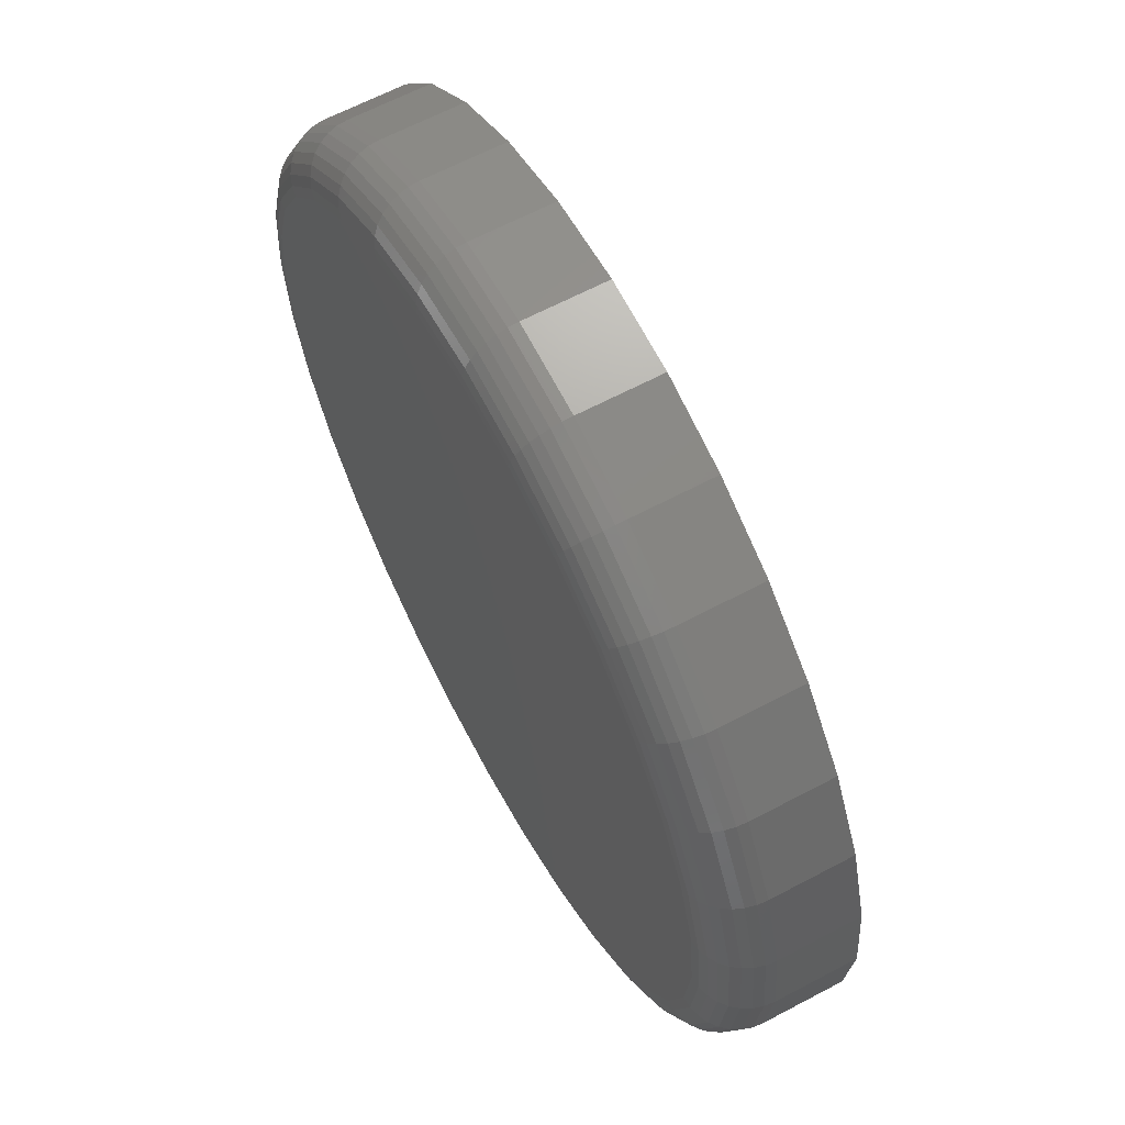
<metadata>
{"format":"stl","ext":"stl","renderer":"f3d","projection":"perspective","resolution":1024,"background":"white","views":[{"elev":63.7,"azim":-118.2,"up":"+Z"}]}
</metadata>
<code>
# stl→obj: 384 verts, 764 faces
v 0.003043 0.1797 0.5412
v 0.1086 0.1797 0.5308
v -0.1025 0.1797 0.5308
v 0.003043 0.1797 -0.5412
v -0.1025 0.1797 -0.5308
v 0.1086 0.1797 -0.5308
v -0.2041 0.1797 -0.5
v 0.2102 0.1797 -0.5
v -0.2976 0.1797 -0.45
v 0.3037 0.1797 -0.45
v -0.3796 0.1797 -0.3827
v 0.3857 0.1797 -0.3827
v -0.4469 0.1797 -0.3007
v 0.453 0.1797 -0.3007
v -0.497 0.1797 -0.2071
v 0.503 0.1797 -0.2071
v -0.5278 0.1797 -0.1056
v 0.5338 0.1797 -0.1056
v -0.5382 0.1797 -6.908e-18
v 0.5442 0.1797 -2.72e-16
v -0.5278 0.1797 0.1056
v 0.5338 0.1797 0.1056
v -0.497 0.1797 0.2071
v 0.503 0.1797 0.2071
v -0.4469 0.1797 0.3007
v 0.453 0.1797 0.3007
v -0.3796 0.1797 0.3827
v 0.3857 0.1797 0.3827
v -0.2976 0.1797 0.45
v 0.3037 0.1797 0.45
v -0.2041 0.1797 0.5
v 0.2102 0.1797 0.5
v 0.6146 0.1094 -7.712e-16
v 0.6146 1.373e-16 -7.829e-17
v 0.6028 0.1094 -0.1193
v 0.6028 1.36e-16 -0.1193
v 0.568 0.1094 -0.234
v 0.568 1.321e-16 -0.234
v 0.5115 0.1094 -0.3397
v 0.5115 1.258e-16 -0.3397
v 0.4354 0.1094 -0.4324
v 0.4354 1.174e-16 -0.4324
v 0.3428 0.1094 -0.5085
v 0.3428 1.071e-16 -0.5085
v 0.2371 0.1094 -0.565
v 0.2371 9.537e-17 -0.565
v 0.1223 0.1094 -0.5998
v 0.1223 8.263e-17 -0.5998
v 0.003043 0.1094 -0.6115
v 0.003043 6.939e-17 -0.6115
v -0.1163 0.1094 -0.5998
v -0.1163 5.614e-17 -0.5998
v -0.231 0.1094 -0.565
v -0.231 4.341e-17 -0.565
v -0.3367 0.1094 -0.5085
v -0.3367 3.167e-17 -0.5085
v -0.4294 0.1094 -0.4324
v -0.4294 2.138e-17 -0.4324
v -0.5054 0.1094 -0.3397
v -0.5054 1.294e-17 -0.3397
v -0.5619 0.1094 -0.234
v -0.5619 6.665e-18 -0.234
v -0.5967 0.1094 -0.1193
v -0.5967 2.802e-18 -0.1193
v -0.6085 0.1094 7.148e-17
v -0.6085 1.497e-18 7.148e-17
v -0.5967 0.1094 0.1193
v -0.5967 2.802e-18 0.1193
v -0.5619 0.1094 0.234
v -0.5619 6.665e-18 0.234
v -0.5054 0.1094 0.3397
v -0.5054 1.294e-17 0.3397
v -0.4294 0.1094 0.4324
v -0.4294 2.138e-17 0.4324
v -0.3367 0.1094 0.5085
v -0.3367 3.167e-17 0.5085
v -0.231 0.1094 0.565
v -0.231 4.341e-17 0.565
v -0.1163 0.1094 0.5998
v -0.1163 5.614e-17 0.5998
v 0.003043 0.1094 0.6115
v 0.003043 6.939e-17 0.6115
v 0.1223 0.1094 0.5998
v 0.1223 8.263e-17 0.5998
v 0.2371 0.1094 0.565
v 0.2371 9.537e-17 0.565
v 0.3428 0.1094 0.5085
v 0.3428 1.071e-16 0.5085
v 0.4354 0.1094 0.4324
v 0.4354 1.174e-16 0.4324
v 0.5115 0.1094 0.3397
v 0.5115 1.258e-16 0.3397
v 0.568 0.1094 0.234
v 0.568 1.321e-16 0.234
v 0.6028 0.1094 0.1193
v 0.6028 1.36e-16 0.1193
v -0.6071 0.1231 -5.551e-17
v -0.5954 0.1231 0.119
v -0.6031 0.1363 5.551e-17
v -0.5915 0.1363 0.1183
v -0.5966 0.1484 2.167e-33
v -0.5851 0.1484 0.117
v -0.5879 0.1591 2.758e-33
v -0.5765 0.1591 0.1153
v -0.5772 0.1678 -5.551e-17
v -0.5661 0.1678 0.1132
v -0.5651 0.1743 3.603e-33
v -0.5541 0.1743 0.1108
v -0.5519 0.1783 3.825e-33
v -0.5412 0.1783 0.1083
v 0.6015 0.1231 0.119
v 0.6132 0.1231 -4.996e-16
v 0.5976 0.1363 0.1183
v 0.6092 0.1363 -5.551e-16
v 0.5912 0.1484 0.117
v 0.6027 0.1484 -5.551e-16
v 0.5826 0.1591 0.1153
v 0.594 0.1591 -5.551e-16
v 0.5722 0.1678 0.1132
v 0.5833 0.1678 -6.106e-16
v 0.5602 0.1743 0.1108
v 0.5712 0.1743 -5.274e-16
v 0.5473 0.1783 0.1083
v 0.558 0.1783 -4.718e-16
v 0.5668 0.1231 0.2335
v 0.5631 0.1363 0.232
v 0.5571 0.1484 0.2295
v 0.549 0.1591 0.2261
v 0.5391 0.1678 0.2221
v 0.5279 0.1743 0.2174
v 0.5157 0.1783 0.2124
v 0.5104 0.1231 0.339
v 0.507 0.1363 0.3368
v 0.5016 0.1484 0.3332
v 0.4944 0.1591 0.3283
v 0.4855 0.1678 0.3224
v 0.4754 0.1743 0.3156
v 0.4644 0.1783 0.3083
v 0.4345 0.1231 0.4314
v 0.4317 0.1363 0.4286
v 0.4271 0.1484 0.424
v 0.4209 0.1591 0.4178
v 0.4134 0.1678 0.4103
v 0.4048 0.1743 0.4017
v 0.3954 0.1783 0.3924
v 0.342 0.1231 0.5073
v 0.3398 0.1363 0.504
v 0.3362 0.1484 0.4986
v 0.3313 0.1591 0.4913
v 0.3254 0.1678 0.4825
v 0.3187 0.1743 0.4724
v 0.3113 0.1783 0.4614
v 0.2365 0.1231 0.5637
v 0.235 0.1363 0.56
v 0.2325 0.1484 0.554
v 0.2292 0.1591 0.5459
v 0.2251 0.1678 0.5361
v 0.2204 0.1743 0.5249
v 0.2154 0.1783 0.5127
v 0.1221 0.1231 0.5984
v 0.1213 0.1363 0.5945
v 0.12 0.1484 0.5881
v 0.1183 0.1591 0.5796
v 0.1162 0.1678 0.5691
v 0.1139 0.1743 0.5572
v 0.1113 0.1783 0.5443
v 0.003043 0.1231 0.6102
v 0.003043 0.1363 0.6062
v 0.003043 0.1484 0.5997
v 0.003043 0.1591 0.5909
v 0.003043 0.1678 0.5803
v 0.003043 0.1743 0.5681
v 0.003043 0.1783 0.5549
v -0.116 0.1231 0.5984
v -0.1152 0.1363 0.5945
v -0.1139 0.1484 0.5881
v -0.1122 0.1591 0.5796
v -0.1102 0.1678 0.5691
v -0.1078 0.1743 0.5572
v -0.1052 0.1783 0.5443
v -0.2305 0.1231 0.5637
v -0.2289 0.1363 0.56
v -0.2264 0.1484 0.554
v -0.2231 0.1591 0.5459
v -0.219 0.1678 0.5361
v -0.2144 0.1743 0.5249
v -0.2093 0.1783 0.5127
v -0.3359 0.1231 0.5073
v -0.3337 0.1363 0.504
v -0.3301 0.1484 0.4986
v -0.3253 0.1591 0.4913
v -0.3193 0.1678 0.4825
v -0.3126 0.1743 0.4724
v -0.3053 0.1783 0.4614
v -0.4284 0.1231 0.4314
v -0.4256 0.1363 0.4286
v -0.421 0.1484 0.424
v -0.4148 0.1591 0.4178
v -0.4073 0.1678 0.4103
v -0.3987 0.1743 0.4017
v -0.3893 0.1783 0.3924
v -0.5043 0.1231 0.339
v -0.501 0.1363 0.3368
v -0.4956 0.1484 0.3332
v -0.4883 0.1591 0.3283
v -0.4794 0.1678 0.3224
v -0.4693 0.1743 0.3156
v -0.4584 0.1783 0.3083
v -0.5607 0.1231 0.2335
v -0.557 0.1363 0.232
v -0.551 0.1484 0.2295
v -0.5429 0.1591 0.2261
v -0.5331 0.1678 0.2221
v -0.5218 0.1743 0.2174
v -0.5096 0.1783 0.2124
v 0.6015 0.1231 -0.119
v 0.5976 0.1363 -0.1183
v 0.5912 0.1484 -0.117
v 0.5826 0.1591 -0.1153
v 0.5722 0.1678 -0.1132
v 0.5602 0.1743 -0.1108
v 0.5473 0.1783 -0.1083
v -0.5954 0.1231 -0.119
v -0.5915 0.1363 -0.1183
v -0.5851 0.1484 -0.117
v -0.5765 0.1591 -0.1153
v -0.5661 0.1678 -0.1132
v -0.5541 0.1743 -0.1108
v -0.5412 0.1783 -0.1083
v -0.5607 0.1231 -0.2335
v -0.557 0.1363 -0.232
v -0.551 0.1484 -0.2295
v -0.5429 0.1591 -0.2261
v -0.5331 0.1678 -0.2221
v -0.5218 0.1743 -0.2174
v -0.5096 0.1783 -0.2124
v -0.5043 0.1231 -0.339
v -0.501 0.1363 -0.3368
v -0.4956 0.1484 -0.3332
v -0.4883 0.1591 -0.3283
v -0.4794 0.1678 -0.3224
v -0.4693 0.1743 -0.3156
v -0.4584 0.1783 -0.3083
v -0.4284 0.1231 -0.4314
v -0.4256 0.1363 -0.4286
v -0.421 0.1484 -0.424
v -0.4148 0.1591 -0.4178
v -0.4073 0.1678 -0.4103
v -0.3987 0.1743 -0.4017
v -0.3893 0.1783 -0.3924
v -0.3359 0.1231 -0.5073
v -0.3337 0.1363 -0.504
v -0.3301 0.1484 -0.4986
v -0.3253 0.1591 -0.4913
v -0.3193 0.1678 -0.4825
v -0.3126 0.1743 -0.4724
v -0.3053 0.1783 -0.4614
v -0.2305 0.1231 -0.5637
v -0.2289 0.1363 -0.56
v -0.2264 0.1484 -0.554
v -0.2231 0.1591 -0.5459
v -0.219 0.1678 -0.5361
v -0.2144 0.1743 -0.5249
v -0.2093 0.1783 -0.5127
v -0.116 0.1231 -0.5984
v -0.1152 0.1363 -0.5945
v -0.1139 0.1484 -0.5881
v -0.1122 0.1591 -0.5796
v -0.1102 0.1678 -0.5691
v -0.1078 0.1743 -0.5572
v -0.1052 0.1783 -0.5443
v 0.003043 0.1231 -0.6102
v 0.003043 0.1363 -0.6062
v 0.003043 0.1484 -0.5997
v 0.003043 0.1591 -0.5909
v 0.003043 0.1678 -0.5803
v 0.003043 0.1743 -0.5681
v 0.003043 0.1783 -0.5549
v 0.1221 0.1231 -0.5984
v 0.1213 0.1363 -0.5945
v 0.12 0.1484 -0.5881
v 0.1183 0.1591 -0.5796
v 0.1162 0.1678 -0.5691
v 0.1139 0.1743 -0.5572
v 0.1113 0.1783 -0.5443
v 0.2365 0.1231 -0.5637
v 0.235 0.1363 -0.56
v 0.2325 0.1484 -0.554
v 0.2292 0.1591 -0.5459
v 0.2251 0.1678 -0.5361
v 0.2204 0.1743 -0.5249
v 0.2154 0.1783 -0.5127
v 0.342 0.1231 -0.5073
v 0.3398 0.1363 -0.504
v 0.3362 0.1484 -0.4986
v 0.3313 0.1591 -0.4913
v 0.3254 0.1678 -0.4825
v 0.3187 0.1743 -0.4724
v 0.3113 0.1783 -0.4614
v 0.4345 0.1231 -0.4314
v 0.4317 0.1363 -0.4286
v 0.4271 0.1484 -0.424
v 0.4209 0.1591 -0.4178
v 0.4134 0.1678 -0.4103
v 0.4048 0.1743 -0.4017
v 0.3954 0.1783 -0.3924
v 0.5104 0.1231 -0.339
v 0.507 0.1363 -0.3368
v 0.5016 0.1484 -0.3332
v 0.4944 0.1591 -0.3283
v 0.4855 0.1678 -0.3224
v 0.4754 0.1743 -0.3156
v 0.4644 0.1783 -0.3083
v 0.5668 0.1231 -0.2335
v 0.5631 0.1363 -0.232
v 0.5571 0.1484 -0.2295
v 0.549 0.1591 -0.2261
v 0.5391 0.1678 -0.2221
v 0.5279 0.1743 -0.2174
v 0.5157 0.1783 -0.2124
v -0.1763 6.281e-17 0.2757
v -0.119 6.918e-17 0.3063
v -0.2984 4.926e-17 0.1269
v -0.2678 5.266e-17 0.1842
v 0.3331 1.194e-16 -0.06469
v 0.3142 1.173e-16 -0.1269
v 0.007895 8.327e-17 -0.3316
v 0.007895 8.327e-17 0.3316
v 0.07258 9.045e-17 0.3252
v -0.05679 7.608e-17 0.3252
v -0.05679 7.608e-17 -0.3252
v -0.119 6.918e-17 -0.3063
v -0.1763 6.281e-17 -0.2757
v -0.2266 5.724e-17 -0.2345
v 0.2424 1.093e-16 -0.2345
v 0.1921 1.037e-16 -0.2757
v 0.1348 9.735e-17 -0.3063
v 0.07258 9.045e-17 -0.3252
v -0.2266 5.724e-17 0.2345
v -0.3173 4.716e-17 0.06469
v -0.3237 4.645e-17 1.45e-17
v -0.3173 4.716e-17 -0.06469
v -0.2984 4.926e-17 -0.1269
v -0.2678 5.266e-17 -0.1842
v 0.1921 1.037e-16 0.2757
v 0.1348 9.735e-17 0.3063
v 0.2836 1.139e-16 0.1842
v 0.2424 1.093e-16 0.2345
v 0.3331 1.194e-16 0.06469
v 0.3142 1.173e-16 0.1269
v 0.3395 1.201e-16 -6.671e-17
v 0.2836 1.139e-16 -0.1842
v 0.3395 -0.0625 -6.671e-17
v 0.3331 -0.0625 -0.06469
v 0.3142 -0.0625 -0.1269
v 0.2836 -0.0625 -0.1842
v 0.2424 -0.0625 -0.2345
v 0.1921 -0.0625 -0.2757
v 0.1348 -0.0625 -0.3063
v 0.07258 -0.0625 -0.3252
v 0.007895 -0.0625 -0.3316
v -0.05679 -0.0625 -0.3252
v -0.119 -0.0625 -0.3063
v -0.1763 -0.0625 -0.2757
v -0.2266 -0.0625 -0.2345
v -0.2678 -0.0625 -0.1842
v -0.2984 -0.0625 -0.1269
v -0.3173 -0.0625 -0.06469
v -0.3237 -0.0625 1.45e-17
v -0.3173 -0.0625 0.06469
v -0.2984 -0.0625 0.1269
v -0.2678 -0.0625 0.1842
v -0.2266 -0.0625 0.2345
v -0.1763 -0.0625 0.2757
v -0.119 -0.0625 0.3063
v -0.05679 -0.0625 0.3252
v 0.007895 -0.0625 0.3316
v 0.07258 -0.0625 0.3252
v 0.1348 -0.0625 0.3063
v 0.1921 -0.0625 0.2757
v 0.2424 -0.0625 0.2345
v 0.2836 -0.0625 0.1842
v 0.3142 -0.0625 0.1269
v 0.3331 -0.0625 0.06469
f 1 2 3
f 4 5 6
f 6 5 7
f 6 7 8
f 8 7 9
f 8 9 10
f 10 9 11
f 10 11 12
f 12 11 13
f 12 13 14
f 14 13 15
f 14 15 16
f 16 15 17
f 16 17 18
f 18 17 19
f 18 19 20
f 20 19 21
f 20 21 22
f 22 21 23
f 22 23 24
f 24 23 25
f 24 25 26
f 26 25 27
f 26 27 28
f 28 27 29
f 28 29 30
f 30 29 31
f 30 31 32
f 32 31 3
f 32 3 2
f 33 34 35
f 35 34 36
f 35 36 37
f 37 36 38
f 37 38 39
f 39 38 40
f 39 40 41
f 41 40 42
f 41 42 43
f 43 42 44
f 43 44 45
f 45 44 46
f 45 46 47
f 47 46 48
f 47 48 49
f 49 48 50
f 49 50 51
f 51 50 52
f 51 52 53
f 53 52 54
f 53 54 55
f 55 54 56
f 55 56 57
f 57 56 58
f 57 58 59
f 59 58 60
f 59 60 61
f 61 60 62
f 61 62 63
f 63 62 64
f 63 64 65
f 65 64 66
f 65 66 67
f 67 66 68
f 67 68 69
f 69 68 70
f 69 70 71
f 71 70 72
f 71 72 73
f 73 72 74
f 73 74 75
f 75 74 76
f 75 76 77
f 77 76 78
f 77 78 79
f 79 78 80
f 79 80 81
f 81 80 82
f 81 82 83
f 83 82 84
f 83 84 85
f 85 84 86
f 85 86 87
f 87 86 88
f 87 88 89
f 89 88 90
f 89 90 91
f 91 90 92
f 91 92 93
f 93 92 94
f 93 94 95
f 95 94 96
f 95 96 33
f 33 96 34
f 65 67 97
f 97 67 98
f 97 98 99
f 99 98 100
f 99 100 101
f 101 100 102
f 101 102 103
f 103 102 104
f 103 104 105
f 105 104 106
f 105 106 107
f 107 106 108
f 107 108 109
f 109 108 110
f 109 110 19
f 19 110 21
f 95 33 111
f 111 33 112
f 111 112 113
f 113 112 114
f 113 114 115
f 115 114 116
f 115 116 117
f 117 116 118
f 117 118 119
f 119 118 120
f 119 120 121
f 121 120 122
f 121 122 123
f 123 122 124
f 123 124 22
f 22 124 20
f 93 95 125
f 125 95 111
f 125 111 126
f 126 111 113
f 126 113 127
f 127 113 115
f 127 115 128
f 128 115 117
f 128 117 129
f 129 117 119
f 129 119 130
f 130 119 121
f 130 121 131
f 131 121 123
f 131 123 24
f 24 123 22
f 91 93 132
f 132 93 125
f 132 125 133
f 133 125 126
f 133 126 134
f 134 126 127
f 134 127 135
f 135 127 128
f 135 128 136
f 136 128 129
f 136 129 137
f 137 129 130
f 137 130 138
f 138 130 131
f 138 131 26
f 26 131 24
f 89 91 139
f 139 91 132
f 139 132 140
f 140 132 133
f 140 133 141
f 141 133 134
f 141 134 142
f 142 134 135
f 142 135 143
f 143 135 136
f 143 136 144
f 144 136 137
f 144 137 145
f 145 137 138
f 145 138 28
f 28 138 26
f 87 89 146
f 146 89 139
f 146 139 147
f 147 139 140
f 147 140 148
f 148 140 141
f 148 141 149
f 149 141 142
f 149 142 150
f 150 142 143
f 150 143 151
f 151 143 144
f 151 144 152
f 152 144 145
f 152 145 30
f 30 145 28
f 85 87 153
f 153 87 146
f 153 146 154
f 154 146 147
f 154 147 155
f 155 147 148
f 155 148 156
f 156 148 149
f 156 149 157
f 157 149 150
f 157 150 158
f 158 150 151
f 158 151 159
f 159 151 152
f 159 152 32
f 32 152 30
f 83 85 160
f 160 85 153
f 160 153 161
f 161 153 154
f 161 154 162
f 162 154 155
f 162 155 163
f 163 155 156
f 163 156 164
f 164 156 157
f 164 157 165
f 165 157 158
f 165 158 166
f 166 158 159
f 166 159 2
f 2 159 32
f 81 83 167
f 167 83 160
f 167 160 168
f 168 160 161
f 168 161 169
f 169 161 162
f 169 162 170
f 170 162 163
f 170 163 171
f 171 163 164
f 171 164 172
f 172 164 165
f 172 165 173
f 173 165 166
f 173 166 1
f 1 166 2
f 79 81 174
f 174 81 167
f 174 167 175
f 175 167 168
f 175 168 176
f 176 168 169
f 176 169 177
f 177 169 170
f 177 170 178
f 178 170 171
f 178 171 179
f 179 171 172
f 179 172 180
f 180 172 173
f 180 173 3
f 3 173 1
f 77 79 181
f 181 79 174
f 181 174 182
f 182 174 175
f 182 175 183
f 183 175 176
f 183 176 184
f 184 176 177
f 184 177 185
f 185 177 178
f 185 178 186
f 186 178 179
f 186 179 187
f 187 179 180
f 187 180 31
f 31 180 3
f 75 77 188
f 188 77 181
f 188 181 189
f 189 181 182
f 189 182 190
f 190 182 183
f 190 183 191
f 191 183 184
f 191 184 192
f 192 184 185
f 192 185 193
f 193 185 186
f 193 186 194
f 194 186 187
f 194 187 29
f 29 187 31
f 73 75 195
f 195 75 188
f 195 188 196
f 196 188 189
f 196 189 197
f 197 189 190
f 197 190 198
f 198 190 191
f 198 191 199
f 199 191 192
f 199 192 200
f 200 192 193
f 200 193 201
f 201 193 194
f 201 194 27
f 27 194 29
f 71 73 202
f 202 73 195
f 202 195 203
f 203 195 196
f 203 196 204
f 204 196 197
f 204 197 205
f 205 197 198
f 205 198 206
f 206 198 199
f 206 199 207
f 207 199 200
f 207 200 208
f 208 200 201
f 208 201 25
f 25 201 27
f 69 71 209
f 209 71 202
f 209 202 210
f 210 202 203
f 210 203 211
f 211 203 204
f 211 204 212
f 212 204 205
f 212 205 213
f 213 205 206
f 213 206 214
f 214 206 207
f 214 207 215
f 215 207 208
f 215 208 23
f 23 208 25
f 67 69 98
f 98 69 209
f 98 209 100
f 100 209 210
f 100 210 102
f 102 210 211
f 102 211 104
f 104 211 212
f 104 212 106
f 106 212 213
f 106 213 108
f 108 213 214
f 108 214 110
f 110 214 215
f 110 215 21
f 21 215 23
f 33 35 112
f 112 35 216
f 112 216 114
f 114 216 217
f 114 217 116
f 116 217 218
f 116 218 118
f 118 218 219
f 118 219 120
f 120 219 220
f 120 220 122
f 122 220 221
f 122 221 124
f 124 221 222
f 124 222 20
f 20 222 18
f 63 65 223
f 223 65 97
f 223 97 224
f 224 97 99
f 224 99 225
f 225 99 101
f 225 101 226
f 226 101 103
f 226 103 227
f 227 103 105
f 227 105 228
f 228 105 107
f 228 107 229
f 229 107 109
f 229 109 17
f 17 109 19
f 61 63 230
f 230 63 223
f 230 223 231
f 231 223 224
f 231 224 232
f 232 224 225
f 232 225 233
f 233 225 226
f 233 226 234
f 234 226 227
f 234 227 235
f 235 227 228
f 235 228 236
f 236 228 229
f 236 229 15
f 15 229 17
f 59 61 237
f 237 61 230
f 237 230 238
f 238 230 231
f 238 231 239
f 239 231 232
f 239 232 240
f 240 232 233
f 240 233 241
f 241 233 234
f 241 234 242
f 242 234 235
f 242 235 243
f 243 235 236
f 243 236 13
f 13 236 15
f 57 59 244
f 244 59 237
f 244 237 245
f 245 237 238
f 245 238 246
f 246 238 239
f 246 239 247
f 247 239 240
f 247 240 248
f 248 240 241
f 248 241 249
f 249 241 242
f 249 242 250
f 250 242 243
f 250 243 11
f 11 243 13
f 55 57 251
f 251 57 244
f 251 244 252
f 252 244 245
f 252 245 253
f 253 245 246
f 253 246 254
f 254 246 247
f 254 247 255
f 255 247 248
f 255 248 256
f 256 248 249
f 256 249 257
f 257 249 250
f 257 250 9
f 9 250 11
f 53 55 258
f 258 55 251
f 258 251 259
f 259 251 252
f 259 252 260
f 260 252 253
f 260 253 261
f 261 253 254
f 261 254 262
f 262 254 255
f 262 255 263
f 263 255 256
f 263 256 264
f 264 256 257
f 264 257 7
f 7 257 9
f 51 53 265
f 265 53 258
f 265 258 266
f 266 258 259
f 266 259 267
f 267 259 260
f 267 260 268
f 268 260 261
f 268 261 269
f 269 261 262
f 269 262 270
f 270 262 263
f 270 263 271
f 271 263 264
f 271 264 5
f 5 264 7
f 49 51 272
f 272 51 265
f 272 265 273
f 273 265 266
f 273 266 274
f 274 266 267
f 274 267 275
f 275 267 268
f 275 268 276
f 276 268 269
f 276 269 277
f 277 269 270
f 277 270 278
f 278 270 271
f 278 271 4
f 4 271 5
f 47 49 279
f 279 49 272
f 279 272 280
f 280 272 273
f 280 273 281
f 281 273 274
f 281 274 282
f 282 274 275
f 282 275 283
f 283 275 276
f 283 276 284
f 284 276 277
f 284 277 285
f 285 277 278
f 285 278 6
f 6 278 4
f 45 47 286
f 286 47 279
f 286 279 287
f 287 279 280
f 287 280 288
f 288 280 281
f 288 281 289
f 289 281 282
f 289 282 290
f 290 282 283
f 290 283 291
f 291 283 284
f 291 284 292
f 292 284 285
f 292 285 8
f 8 285 6
f 43 45 293
f 293 45 286
f 293 286 294
f 294 286 287
f 294 287 295
f 295 287 288
f 295 288 296
f 296 288 289
f 296 289 297
f 297 289 290
f 297 290 298
f 298 290 291
f 298 291 299
f 299 291 292
f 299 292 10
f 10 292 8
f 41 43 300
f 300 43 293
f 300 293 301
f 301 293 294
f 301 294 302
f 302 294 295
f 302 295 303
f 303 295 296
f 303 296 304
f 304 296 297
f 304 297 305
f 305 297 298
f 305 298 306
f 306 298 299
f 306 299 12
f 12 299 10
f 39 41 307
f 307 41 300
f 307 300 308
f 308 300 301
f 308 301 309
f 309 301 302
f 309 302 310
f 310 302 303
f 310 303 311
f 311 303 304
f 311 304 312
f 312 304 305
f 312 305 313
f 313 305 306
f 313 306 14
f 14 306 12
f 37 39 314
f 314 39 307
f 314 307 315
f 315 307 308
f 315 308 316
f 316 308 309
f 316 309 317
f 317 309 310
f 317 310 318
f 318 310 311
f 318 311 319
f 319 311 312
f 319 312 320
f 320 312 313
f 320 313 16
f 16 313 14
f 35 37 216
f 216 37 314
f 216 314 217
f 217 314 315
f 217 315 218
f 218 315 316
f 218 316 219
f 219 316 317
f 219 317 220
f 220 317 318
f 220 318 221
f 221 318 319
f 221 319 222
f 222 319 320
f 222 320 18
f 18 320 16
f 321 322 70
f 68 323 324
f 325 326 36
f 327 60 50
f 327 50 48
f 327 48 46
f 327 46 44
f 327 44 42
f 327 42 40
f 328 329 92
f 328 92 90
f 328 90 88
f 328 88 86
f 328 86 84
f 328 84 82
f 328 82 80
f 328 80 78
f 328 78 76
f 328 76 74
f 328 74 72
f 72 70 322
f 72 322 330
f 72 330 328
f 60 327 331
f 60 331 332
f 60 332 333
f 60 333 334
f 60 334 62
f 50 60 58
f 50 58 56
f 50 56 54
f 50 54 52
f 40 38 335
f 40 335 336
f 40 336 337
f 40 337 338
f 40 338 327
f 68 324 70
f 70 324 339
f 70 339 321
f 323 68 340
f 340 68 66
f 340 66 341
f 341 66 342
f 342 66 64
f 342 64 343
f 343 64 344
f 344 64 62
f 344 62 334
f 345 94 346
f 346 94 92
f 346 92 329
f 347 96 348
f 348 96 94
f 348 94 345
f 349 34 350
f 350 34 96
f 350 96 347
f 325 36 351
f 351 36 34
f 351 34 349
f 36 326 38
f 38 326 352
f 38 352 335
f 351 353 325
f 325 353 354
f 325 354 326
f 326 354 355
f 326 355 352
f 352 355 356
f 352 356 335
f 335 356 357
f 335 357 336
f 336 357 358
f 336 358 337
f 337 358 359
f 337 359 338
f 338 359 360
f 338 360 327
f 327 360 361
f 327 361 331
f 331 361 362
f 331 362 332
f 332 362 363
f 332 363 333
f 333 363 364
f 333 364 334
f 334 364 365
f 334 365 344
f 344 365 366
f 344 366 343
f 343 366 367
f 343 367 342
f 342 367 368
f 342 368 341
f 341 368 369
f 341 369 340
f 340 369 370
f 340 370 323
f 323 370 371
f 323 371 324
f 324 371 372
f 324 372 339
f 339 372 373
f 339 373 321
f 321 373 374
f 321 374 322
f 322 374 375
f 322 375 330
f 330 375 376
f 330 376 328
f 328 376 377
f 328 377 329
f 329 377 378
f 329 378 346
f 346 378 379
f 346 379 345
f 345 379 380
f 345 380 348
f 348 380 381
f 348 381 347
f 347 381 382
f 347 382 350
f 350 382 383
f 350 383 349
f 349 383 384
f 349 384 351
f 351 384 353
f 376 378 377
f 378 376 379
f 379 376 375
f 379 375 380
f 380 375 374
f 380 374 381
f 381 374 373
f 381 373 382
f 382 373 372
f 382 372 383
f 383 372 371
f 383 371 384
f 384 371 370
f 384 370 353
f 353 370 369
f 353 369 354
f 354 369 368
f 354 368 355
f 355 368 367
f 355 367 356
f 356 367 366
f 356 366 357
f 357 366 365
f 357 365 358
f 358 365 364
f 358 364 359
f 359 364 363
f 359 363 360
f 360 363 362
f 360 362 361

</code>
